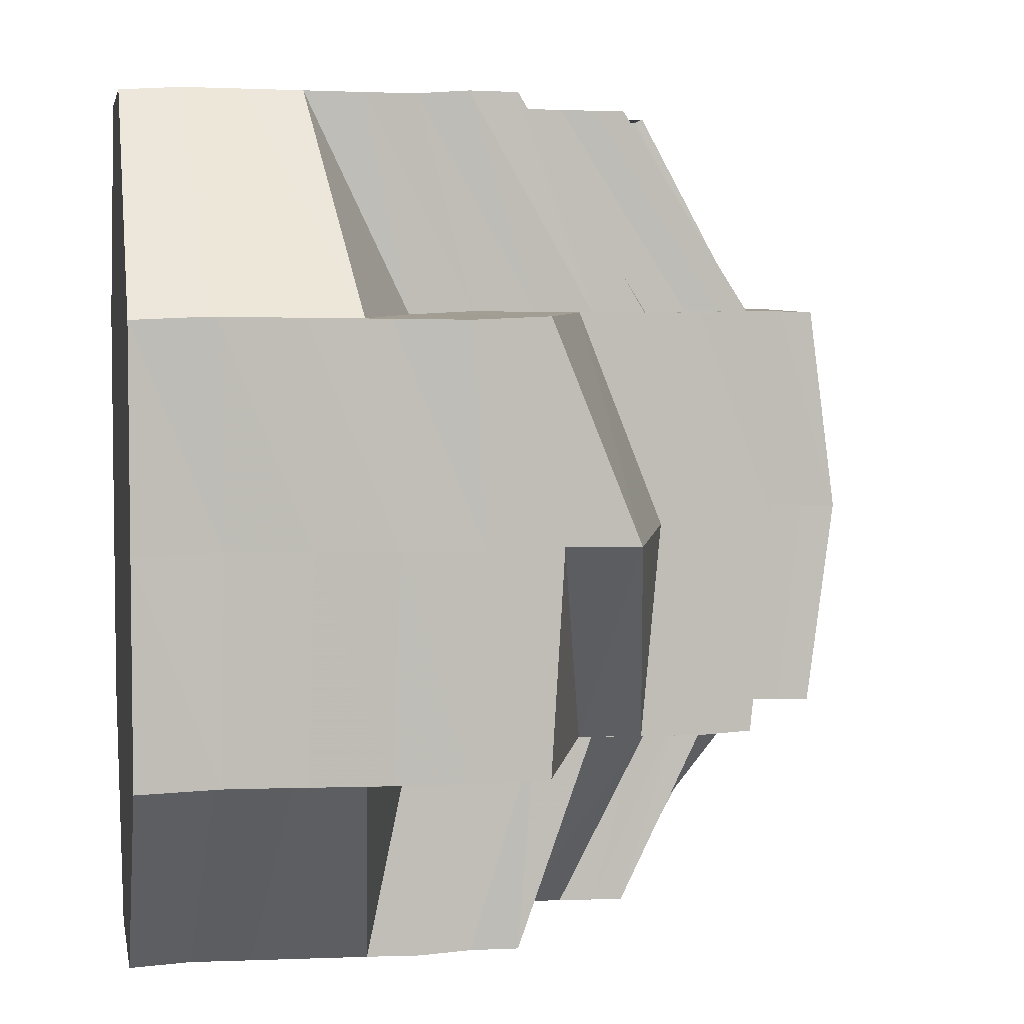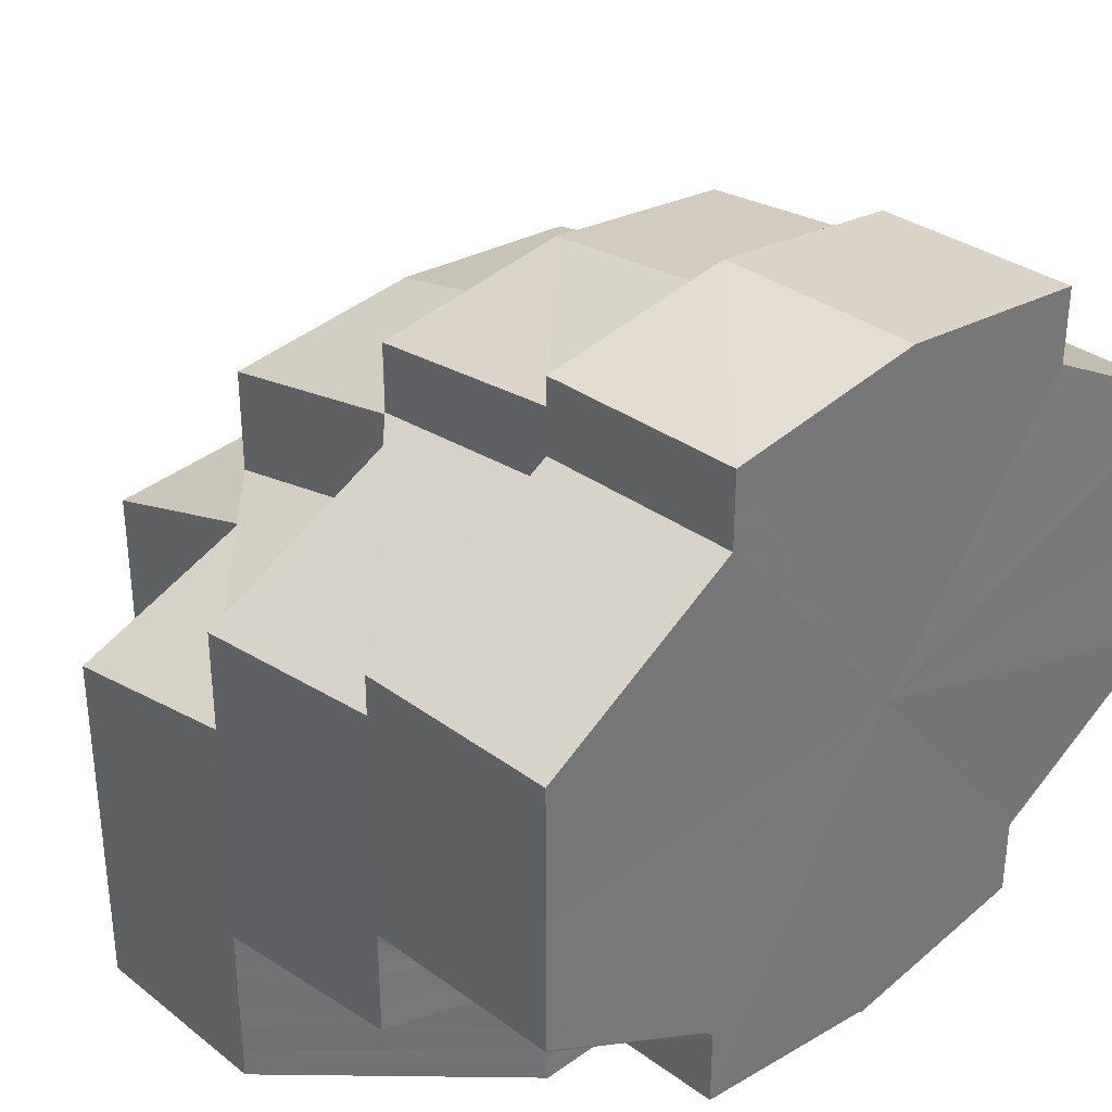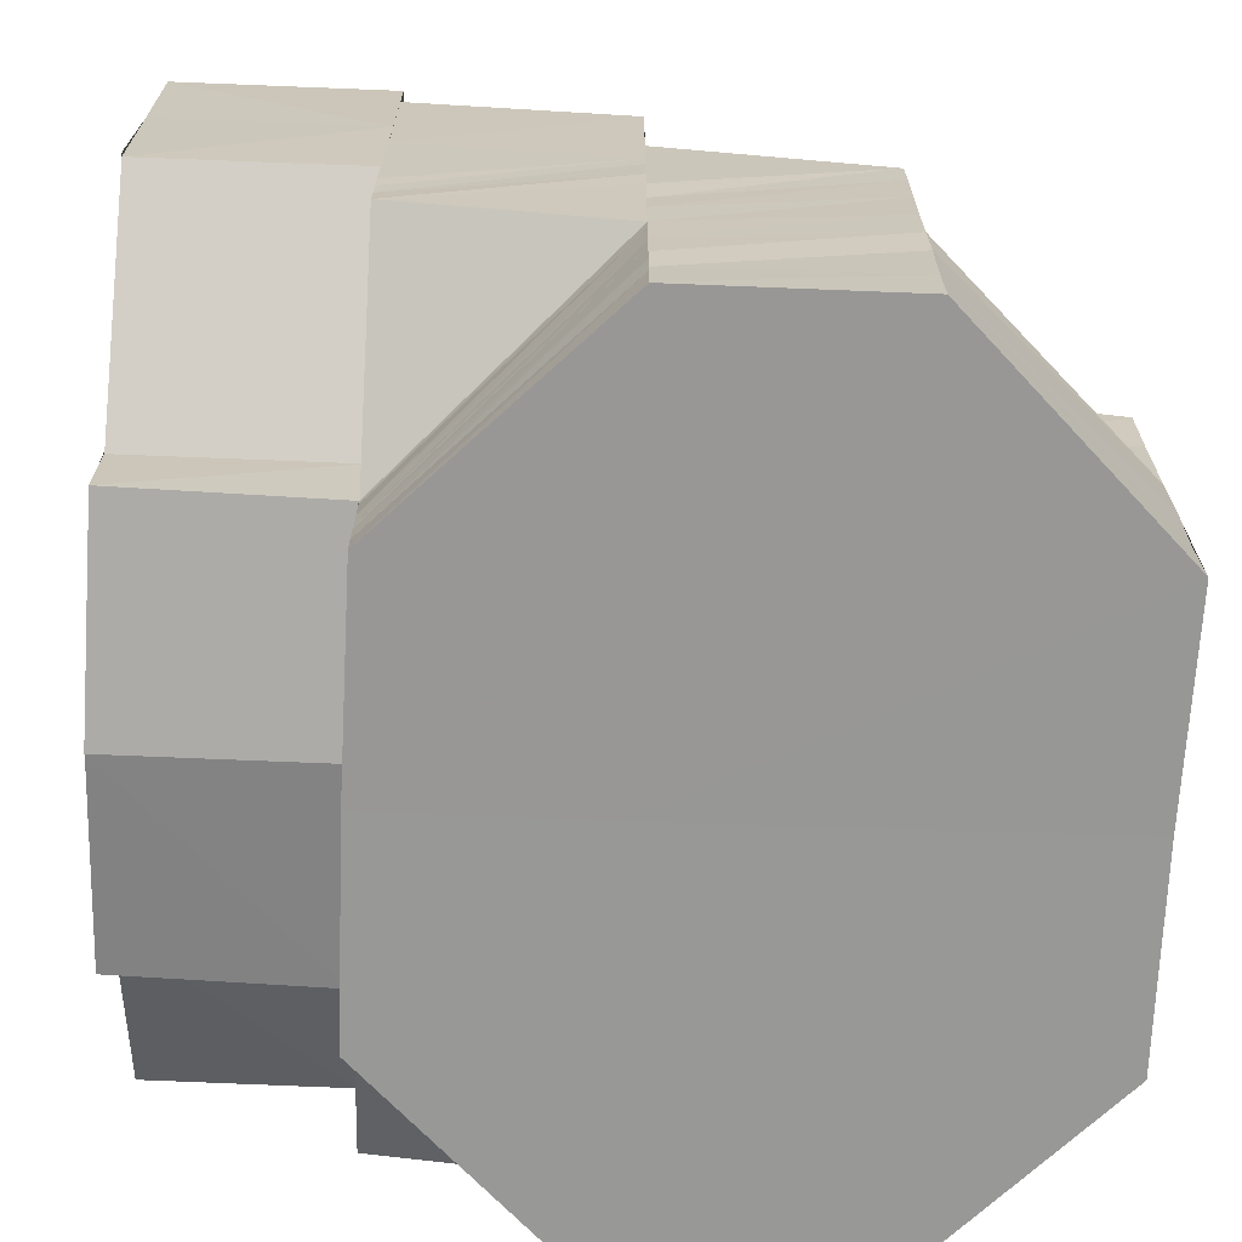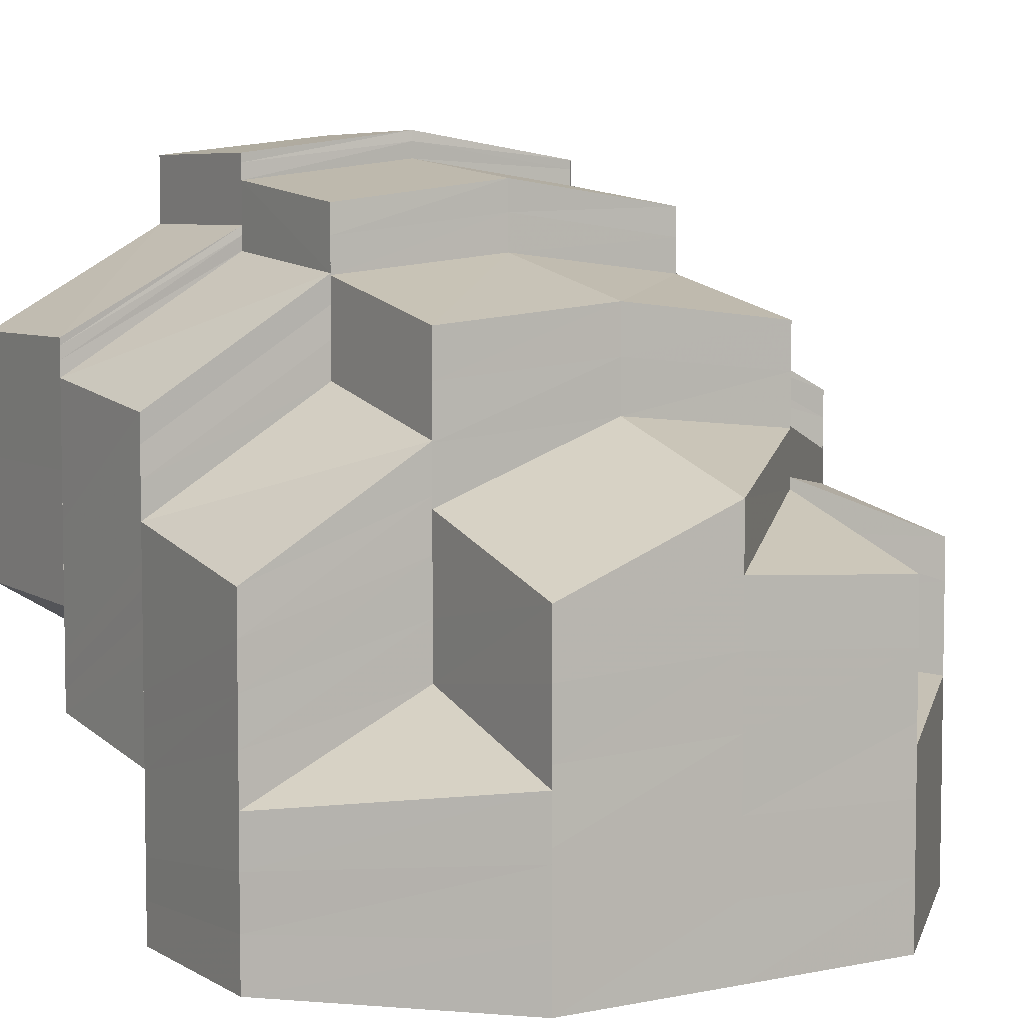
<metadata>
{"format":"obj","ext":"obj","renderer":"f3d","projection":"perspective","resolution":1024,"background":"white","views":[{"elev":4.9,"azim":-99.8,"up":"+Y"},{"elev":34.3,"azim":45.9,"up":"+Z"},{"elev":-68.4,"azim":177.8,"up":"+Z"},{"elev":5.5,"azim":-121.2,"up":"+Z"}]}
</metadata>
<code>
o 2486
v 2206 1860 12.63
v 2206 1860 12.63
v 2206 1860 12.63
v 2206 1860 12.63
v 2206 1860 12.63
v 2206 1860 12.63
v 2206 1860 12.63
v 2206 1860 12.63
v 2206 1860 12.63
v 2206 1860 12.63
v 2206 1860 12.63
v 2206 1860 12.63
v 2206 1860 12.63
v 2206 1860 12.63
v 2206 1860 12.63
v 2206 1860 12.63
v 2206 1860 12.63
v 2206 1860 12.62
v 2206 1860 12.63
v 2206 1860 12.63
v 2206 1860 12.63
v 2206 1860 12.63
v 2206 1860 12.63
v 2206 1860 12.63
v 2206 1860 12.63
v 2206 1860 12.63
v 2206 1860 12.63
v 2206 1860 12.63
v 2206 1860 12.63
v 2206 1860 12.63
v 2206 1860 12.63
v 2206 1860 12.63
v 2206 1860 12.63
v 2206 1860 12.63
v 2206 1860 12.63
v 2206 1860 12.63
v 2206 1860 12.63
v 2206 1860 12.63
v 2206 1860 12.63
v 2206 1860 12.63
v 2206 1860 12.62
v 2206 1860 12.63
v 2206 1860 12.63
v 2206 1860 12.62
v 2206 1860 12.62
v 2206 1860 12.62
v 2206 1860 12.61
v 2206 1860 12.62
v 2206 1860 12.61
v 2206 1860 12.61
v 2206 1860 12.62
v 2206 1860 12.61
v 2206 1860 12.61
v 2206 1860 12.61
v 2206 1860 12.6
v 2206 1860 12.61
v 2206 1860 12.6
v 2206 1860 12.6
v 2206 1860 12.61
v 2206 1860 12.6
v 2206 1860 12.6
v 2206 1860 12.6
v 2206 1860 12.6
v 2206 1860 12.6
v 2206 1860 12.6
v 2206 1860 12.6
v 2206 1860 12.6
v 2206 1860 12.6
v 2206 1860 12.6
v 2206 1860 12.6
v 2206 1860 12.62
v 2206 1860 12.61
v 2206 1860 12.6
v 2206 1860 12.6
v 2206 1860 12.6
v 2206 1860 12.6
v 2206 1860 12.6
v 2206 1860 12.6
v 2206 1860 12.6
v 2206 1860 12.6
v 2206 1860 12.6
v 2206 1860 12.6
v 2206 1860 12.6
v 2206 1860 12.6
v 2206 1860 12.6
v 2206 1860 12.61
v 2206 1860 12.6
v 2206 1860 12.6
v 2206 1860 12.6
v 2206 1860 12.61
v 2206 1860 12.6
v 2206 1860 12.6
v 2206 1860 12.61
v 2206 1860 12.61
v 2206 1860 12.62
v 2206 1860 12.62
v 2206 1860 12.61
v 2206 1860 12.6
v 2206 1860 12.61
v 2206 1860 12.62
v 2206 1860 12.62
v 2206 1860 12.62
v 2206 1860 12.62
v 2206 1860 12.63
v 2206 1860 12.63
v 2206 1860 12.63
v 2206 1860 12.63
v 2206 1860 12.63
v 2206 1860 12.62
v 2206 1860 12.63
v 2206 1860 12.62
v 2206 1860 12.63
v 2206 1860 12.62
v 2206 1860 12.62
v 2206 1860 12.63
v 2206 1860 12.63
v 2206 1860 12.62
v 2206 1860 12.62
v 2206 1860 12.61
v 2206 1860 12.61
v 2206 1860 12.6
v 2206 1860 12.62
v 2206 1860 12.62
v 2206 1860 12.63
v 2206 1860 12.63
v 2206 1860 12.63
v 2206 1860 12.63
v 2206 1860 12.63
v 2206 1860 12.62
v 2206 1860 12.62
v 2206 1860 12.62
v 2206 1860 12.63
v 2206 1860 12.63
v 2206 1860 12.63
v 2206 1860 12.63
v 2206 1860 12.62
v 2206 1860 12.62
v 2206 1860 12.63
v 2206 1860 12.62
v 2206 1860 12.63
v 2206 1860 12.63
v 2206 1860 12.63
v 2206 1860 12.62
v 2206 1860 12.62
v 2206 1860 12.62
v 2206 1860 12.62
v 2206 1860 12.62
v 2206 1860 12.62
v 2206 1860 12.62
v 2206 1860 12.61
v 2206 1860 12.61
v 2206 1860 12.62
v 2206 1860 12.61
v 2206 1860 12.61
v 2206 1860 12.62
v 2206 1860 12.62
v 2206 1860 12.62
v 2206 1860 12.61
v 2206 1860 12.61
v 2206 1860 12.61
v 2206 1860 12.61
v 2206 1860 12.61
v 2206 1860 12.61
v 2206 1860 12.61
v 2206 1860 12.61
v 2206 1860 12.61
v 2206 1860 12.6
v 2206 1860 12.61
v 2205 1860 12.61
v 2206 1860 12.61
v 2205 1860 12.62
v 2205 1860 12.61
v 2205 1860 12.62
v 2206 1860 12.62
v 2206 1860 12.62
v 2205 1860 12.62
v 2205 1860 12.62
v 2205 1860 12.62
v 2205 1860 12.62
v 2205 1860 12.61
v 2205 1860 12.61
v 2205 1860 12.61
v 2205 1860 12.61
v 2205 1860 12.61
v 2205 1860 12.61
v 2206 1860 12.63
v 2206 1860 12.62
v 2206 1860 12.62
v 2206 1860 12.62
v 2206 1860 12.62
v 2206 1860 12.62
v 2205 1860 12.61
v 2205 1860 12.61
v 2205 1860 12.61
v 2205 1860 12.61
v 2205 1860 12.6
v 2205 1860 12.61
v 2205 1860 12.6
v 2205 1860 12.6
v 2206 1860 12.6
v 2206 1860 12.61
v 2206 1860 12.6
v 2205 1860 12.61
v 2205 1860 12.61
v 2205 1860 12.6
v 2205 1860 12.6
v 2206 1860 12.6
v 2205 1860 12.6
v 2205 1860 12.59
v 2206 1860 12.6
v 2205 1860 12.59
v 2205 1860 12.59
v 2206 1860 12.59
v 2205 1860 12.59
v 2206 1860 12.59
v 2206 1860 12.59
v 2206 1860 12.6
v 2205 1860 12.59
v 2205 1860 12.6
v 2206 1860 12.6
v 2206 1860 12.59
v 2206 1860 12.6
v 2206 1860 12.6
v 2206 1860 12.6
v 2206 1860 12.6
v 2206 1860 12.6
v 2206 1860 12.6
v 2206 1860 12.6
v 2206 1860 12.6
v 2206 1860 12.6
v 2206 1860 12.6
v 2206 1860 12.6
v 2206 1860 12.6
v 2206 1860 12.6
v 2206 1860 12.61
v 2206 1860 12.6
v 2205 1860 12.61
v 2205 1860 12.61
v 2205 1860 12.61
v 2205 1860 12.61
v 2205 1860 12.61
v 2205 1860 12.61
v 2205 1860 12.61
v 2206 1860 12.6
v 2206 1860 12.61
v 2206 1860 12.61
v 2206 1860 12.6
v 2206 1860 12.61
v 2206 1860 12.6
v 2206 1860 12.61
v 2206 1860 12.6
v 2206 1860 12.61
v 2206 1860 12.6
v 2206 1860 12.61
v 2206 1860 12.61
v 2206 1860 12.6
v 2206 1860 12.61
v 2206 1860 12.61
v 2206 1860 12.6
v 2206 1860 12.6
v 2206 1860 12.6
v 2206 1860 12.61
v 2206 1860 12.61
v 2206 1860 12.61
v 2206 1860 12.61
v 2206 1860 12.61
v 2206 1860 12.62
v 2206 1860 12.62
v 2206 1860 12.62
v 2206 1860 12.63
v 2206 1860 12.61
v 2206 1860 12.61
v 2206 1860 12.61
v 2206 1860 12.6
v 2206 1860 12.6
v 2206 1860 12.61
v 2206 1860 12.6
v 2206 1860 12.6
v 2206 1860 12.6
v 2206 1860 12.61
v 2205 1860 12.61
v 2206 1860 12.61
v 2205 1860 12.61
v 2205 1860 12.61
v 2205 1860 12.62
v 2206 1860 12.61
v 2205 1860 12.61
v 2205 1860 12.61
v 2206 1860 12.6
v 2205 1860 12.61
v 2205 1860 12.61
v 2206 1860 12.6
v 2205 1860 12.6
v 2205 1860 12.61
v 2205 1860 12.61
v 2205 1860 12.61
v 2205 1860 12.61
v 2205 1860 12.61
v 2205 1860 12.62
v 2205 1860 12.61
v 2205 1860 12.62
v 2205 1860 12.61
v 2205 1860 12.61
v 2205 1860 12.61
v 2205 1860 12.61
v 2205 1860 12.6
v 2205 1860 12.61
v 2205 1860 12.61
v 2205 1860 12.61
v 2205 1860 12.61
v 2205 1860 12.62
v 2205 1860 12.61
v 2205 1860 12.61
v 2205 1860 12.62
v 2205 1860 12.61
v 2205 1860 12.62
v 2205 1860 12.62
v 2205 1860 12.62
v 2205 1860 12.62
v 2205 1860 12.62
v 2205 1860 12.62
v 2205 1860 12.61
v 2205 1860 12.61
v 2205 1860 12.61
v 2205 1860 12.62
v 2205 1860 12.62
v 2205 1860 12.62
v 2205 1860 12.63
v 2206 1860 12.63
v 2205 1860 12.62
v 2206 1860 12.62
v 2206 1860 12.62
v 2205 1860 12.62
v 2206 1860 12.63
v 2206 1860 12.63
v 2206 1860 12.63
v 2206 1860 12.63
v 2205 1860 12.62
v 2206 1860 12.63
v 2206 1860 12.63
v 2206 1860 12.63
v 2206 1860 12.63
v 2206 1860 12.63
v 2206 1860 12.63
v 2206 1860 12.62
v 2205 1860 12.62
v 2206 1860 12.62
v 2205 1860 12.62
v 2206 1860 12.63
v 2206 1860 12.62
v 2206 1860 12.62
v 2206 1860 12.62
v 2206 1860 12.62
v 2206 1860 12.63
v 2206 1860 12.61
v 2206 1860 12.61
v 2206 1860 12.6
v 2206 1860 12.6
v 2206 1860 12.6
v 2206 1860 12.6
v 2206 1860 12.61
v 2206 1860 12.61
v 2206 1860 12.6
v 2206 1860 12.61
v 2206 1860 12.6
v 2206 1860 12.61
v 2206 1860 12.6
v 2206 1860 12.6
v 2206 1860 12.6
v 2206 1860 12.6
v 2206 1860 12.6
v 2206 1860 12.6
v 2206 1860 12.6
v 2206 1860 12.6
v 2206 1860 12.6
v 2206 1860 12.6
v 2206 1860 12.6
v 2206 1860 12.6
v 2206 1860 12.6
v 2206 1860 12.6
v 2206 1860 12.6
v 2206 1860 12.6
v 2206 1860 12.6
v 2206 1860 12.6
v 2206 1860 12.6
v 2206 1860 12.6
v 2206 1860 12.6
v 2206 1860 12.6
v 2206 1860 12.6
v 2206 1860 12.6
v 2206 1860 12.6
v 2206 1860 12.6
v 2206 1860 12.6
v 2206 1860 12.6
v 2206 1860 12.6
v 2206 1860 12.6
v 2206 1860 12.6
v 2206 1860 12.6
v 2206 1860 12.6
v 2206 1860 12.6
v 2206 1860 12.6
v 2206 1860 12.6
v 2206 1860 12.6
v 2206 1860 12.6
v 2206 1860 12.6
v 2206 1860 12.6
v 2206 1860 12.6
v 2206 1860 12.6
v 2206 1860 12.6
v 2206 1860 12.6
v 2206 1860 12.59
v 2206 1860 12.6
v 2206 1860 12.6
v 2206 1860 12.6
v 2206 1860 12.6
v 2206 1860 12.6
v 2206 1860 12.6
v 2206 1860 12.6
v 2206 1860 12.6
v 2206 1860 12.6
v 2206 1860 12.6
v 2206 1860 12.6
v 2206 1860 12.6
v 2206 1860 12.59
v 2206 1860 12.6
v 2206 1860 12.59
v 2206 1860 12.59
v 2206 1860 12.59
v 2206 1860 12.59
v 2205 1860 12.59
v 2205 1860 12.59
v 2205 1860 12.6
v 2205 1860 12.6
v 2205 1860 12.6
v 2205 1860 12.59
v 2205 1860 12.6
v 2205 1860 12.6
v 2205 1860 12.6
v 2206 1860 12.6
v 2206 1860 12.59
v 2206 1860 12.6
v 2205 1860 12.6
v 2205 1860 12.61
v 2205 1860 12.61
v 2205 1860 12.61
v 2205 1860 12.61
v 2205 1860 12.61
v 2205 1860 12.61
v 2205 1860 12.61
v 2205 1860 12.61
v 2205 1860 12.61
v 2205 1860 12.61
v 2205 1860 12.61
v 2205 1860 12.6
v 2205 1860 12.6
v 2205 1860 12.6
v 2205 1860 12.6
v 2205 1860 12.59
v 2205 1860 12.59
f 1 2 3
f 4 5 1
f 5 6 7
f 6 8 9
f 10 11 2
f 12 10 13
f 13 11 14
f 10 15 11
f 16 17 15
f 18 17 19
f 17 20 21
f 22 23 11
f 23 24 25
f 11 26 25
f 11 25 27
f 27 28 29
f 24 30 31
f 32 33 26
f 33 34 35
f 36 32 37
f 37 38 39
f 40 28 41
f 42 43 40
f 41 44 45
f 45 46 47
f 44 46 48
f 46 49 50
f 46 51 52
f 51 53 52
f 54 53 55
f 53 56 57
f 53 57 58
f 59 60 57
f 60 61 62
f 57 63 64
f 63 65 66
f 67 68 65
f 69 64 70
f 58 69 71
f 72 58 71
f 69 70 71
f 73 74 70
f 74 75 70
f 70 76 71
f 70 77 76
f 70 78 77
f 78 79 77
f 78 80 81
f 82 83 80
f 76 84 71
f 84 85 86
f 79 87 88
f 88 89 90
f 91 92 87
f 84 93 71
f 84 94 93
f 93 95 71
f 94 96 95
f 94 97 96
f 98 97 99
f 96 100 101
f 102 96 103
f 103 100 104
f 104 105 106
f 105 107 108
f 109 110 105
f 111 109 112
f 109 113 110
f 113 16 110
f 113 114 115
f 116 117 118
f 119 120 121
f 122 119 71
f 123 122 71
f 124 123 71
f 125 124 71
f 126 125 71
f 127 126 71
f 128 127 71
f 129 128 71
f 130 129 71
f 131 132 133
f 134 135 136
f 135 137 44
f 135 31 137
f 138 139 137
f 140 141 31
f 142 141 143
f 141 144 145
f 141 145 146
f 147 148 145
f 145 149 150
f 149 151 150
f 148 152 151
f 151 153 154
f 155 153 151
f 156 157 155
f 153 158 159
f 160 161 158
f 153 160 162
f 163 164 161
f 160 163 165
f 166 167 164
f 163 166 168
f 169 166 163
f 170 169 163
f 171 169 170
f 171 172 169
f 173 171 170
f 173 170 174
f 175 173 174
f 175 174 155
f 176 173 175
f 177 178 175
f 179 180 172
f 172 181 182
f 180 183 184
f 184 185 181
f 186 177 187
f 188 187 189
f 187 190 191
f 192 193 185
f 183 194 192
f 195 196 192
f 192 196 197
f 196 198 197
f 196 199 198
f 197 198 200
f 197 200 201
f 198 202 200
f 203 204 201
f 199 205 198
f 198 205 202
f 199 206 205
f 205 207 202
f 206 208 205
f 205 208 207
f 206 209 208
f 208 210 207
f 208 211 210
f 212 213 210
f 214 212 208
f 212 213 215
f 214 212 215
f 213 216 215
f 213 216 217
f 218 214 215
f 218 214 219
f 220 221 217
f 220 217 222
f 223 220 222
f 223 222 224
f 225 223 224
f 225 224 226
f 227 225 226
f 227 226 228
f 229 227 228
f 229 228 230
f 231 229 230
f 231 230 232
f 233 231 234
f 235 231 236
f 166 235 236
f 237 235 166
f 238 239 166
f 239 203 235
f 240 201 235
f 241 242 237
f 242 243 240
f 244 245 246
f 87 247 245
f 247 248 245
f 247 249 248
f 249 250 248
f 249 251 250
f 251 252 250
f 251 253 252
f 253 254 255
f 256 257 254
f 253 256 258
f 259 260 257
f 259 261 260
f 256 259 262
f 258 263 264
f 262 265 263
f 252 264 266
f 266 264 267
f 266 267 268
f 268 269 270
f 271 272 264
f 272 273 263
f 273 274 265
f 275 276 265
f 275 277 276
f 278 277 279
f 276 280 281
f 276 281 282
f 280 283 284
f 282 284 285
f 280 286 287
f 286 288 283
f 289 290 288
f 286 289 291
f 292 293 290
f 289 292 294
f 294 295 296
f 291 297 298
f 287 298 299
f 300 299 301
f 302 303 299
f 303 304 298
f 304 305 297
f 305 306 307
f 307 308 309
f 297 310 311
f 312 313 310
f 311 310 314
f 310 315 314
f 311 314 316
f 317 311 316
f 316 314 318
f 314 319 318
f 314 315 319
f 316 318 176
f 320 316 176
f 317 316 320
f 321 317 320
f 322 323 315
f 315 324 325
f 320 326 327
f 321 320 328
f 328 327 329
f 328 320 330
f 330 331 332
f 333 321 328
f 333 328 334
f 334 328 335
f 334 335 336
f 337 338 334
f 339 334 336
f 339 336 140
f 340 334 339
f 341 340 339
f 341 339 38
f 342 339 343
f 344 341 342
f 345 346 333
f 282 346 345
f 347 282 345
f 345 348 349
f 347 345 350
f 351 347 350
f 351 350 352
f 267 351 352
f 353 352 354
f 355 356 357
f 356 358 359
f 356 154 67
f 154 360 67
f 361 362 360
f 162 363 360
f 362 364 363
f 165 365 363
f 364 366 365
f 168 367 365
f 366 368 367
f 368 369 367
f 370 371 372
f 373 374 375
f 374 376 377
f 378 377 379
f 380 381 378
f 382 383 384
f 385 386 382
f 387 388 383
f 386 388 387
f 388 389 383
f 386 228 388
f 388 390 389
f 228 390 388
f 228 391 390
f 390 392 389
f 391 393 390
f 390 393 392
f 391 394 393
f 395 392 277
f 392 396 277
f 392 397 396
f 397 398 396
f 393 399 392
f 397 400 398
f 393 401 399
f 394 401 393
f 401 402 399
f 394 403 401
f 400 404 398
f 401 405 402
f 403 405 401
f 405 406 402
f 403 224 405
f 400 407 404
f 407 408 404
f 407 409 408
f 409 410 408
f 409 411 410
f 224 412 405
f 405 412 406
f 412 400 406
f 224 413 412
f 412 414 400
f 413 414 412
f 414 415 400
f 413 416 414
f 414 417 415
f 416 417 414
f 417 418 415
f 416 419 417
f 417 420 418
f 419 420 417
f 420 421 418
f 419 422 420
f 420 423 421
f 422 423 420
f 422 424 423
f 423 425 421
f 423 426 425
f 216 427 423
f 427 428 425
f 216 427 215
f 427 428 215
f 428 429 215
f 428 429 410
f 429 430 215
f 430 431 215
f 431 218 215
f 429 430 432
f 430 431 433
f 431 218 434
f 432 435 433
f 432 433 436
f 437 432 436
f 437 436 438
f 439 432 437
f 439 440 432
f 441 439 437
f 441 437 442
f 442 437 438
f 292 441 442
f 442 438 307
f 307 438 443
f 443 444 315
f 315 444 445
f 443 446 444
f 445 447 448
f 449 450 447
f 444 451 449
f 446 451 444
f 444 452 324
f 451 453 452
f 446 454 451
f 454 455 451
f 451 455 195
f 454 456 455
f 455 457 195
f 456 434 455
f 455 434 457
f 456 458 434
f 434 219 457
f 434 459 219

</code>
